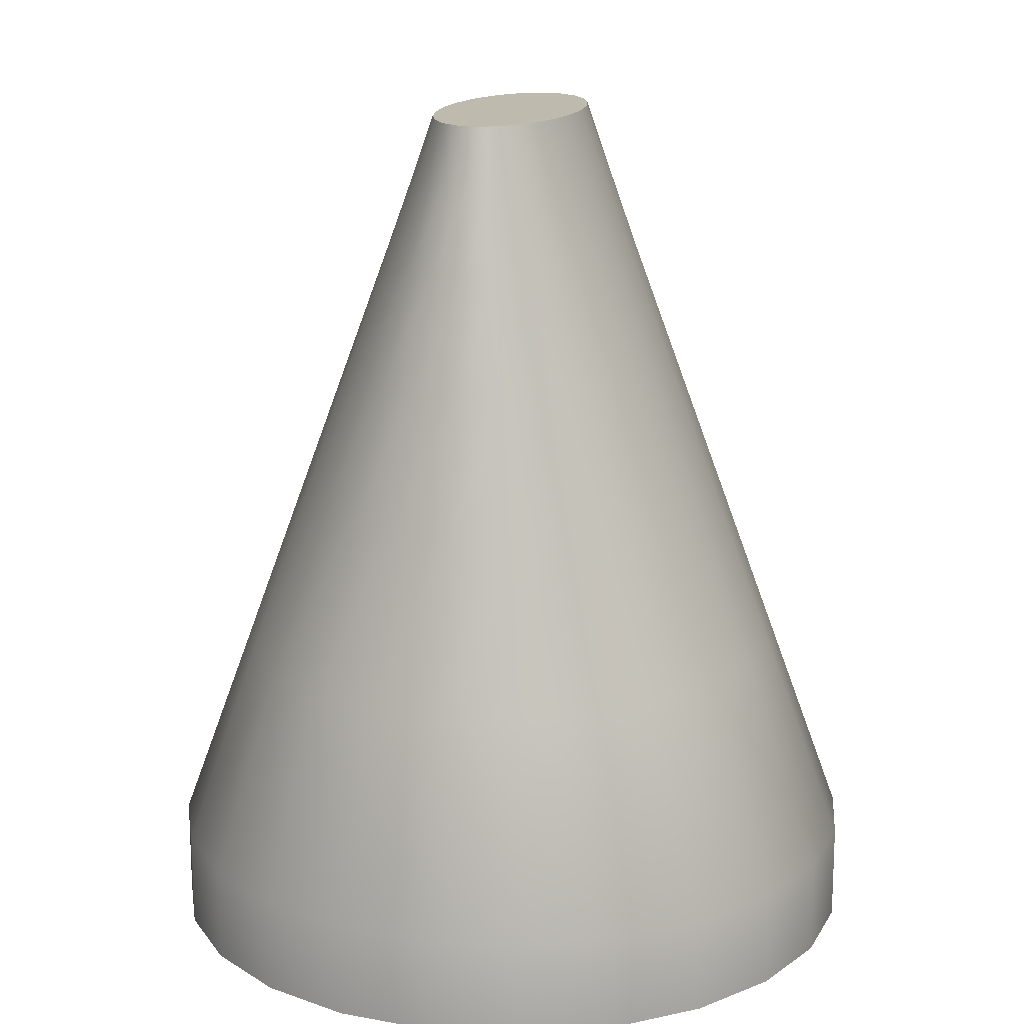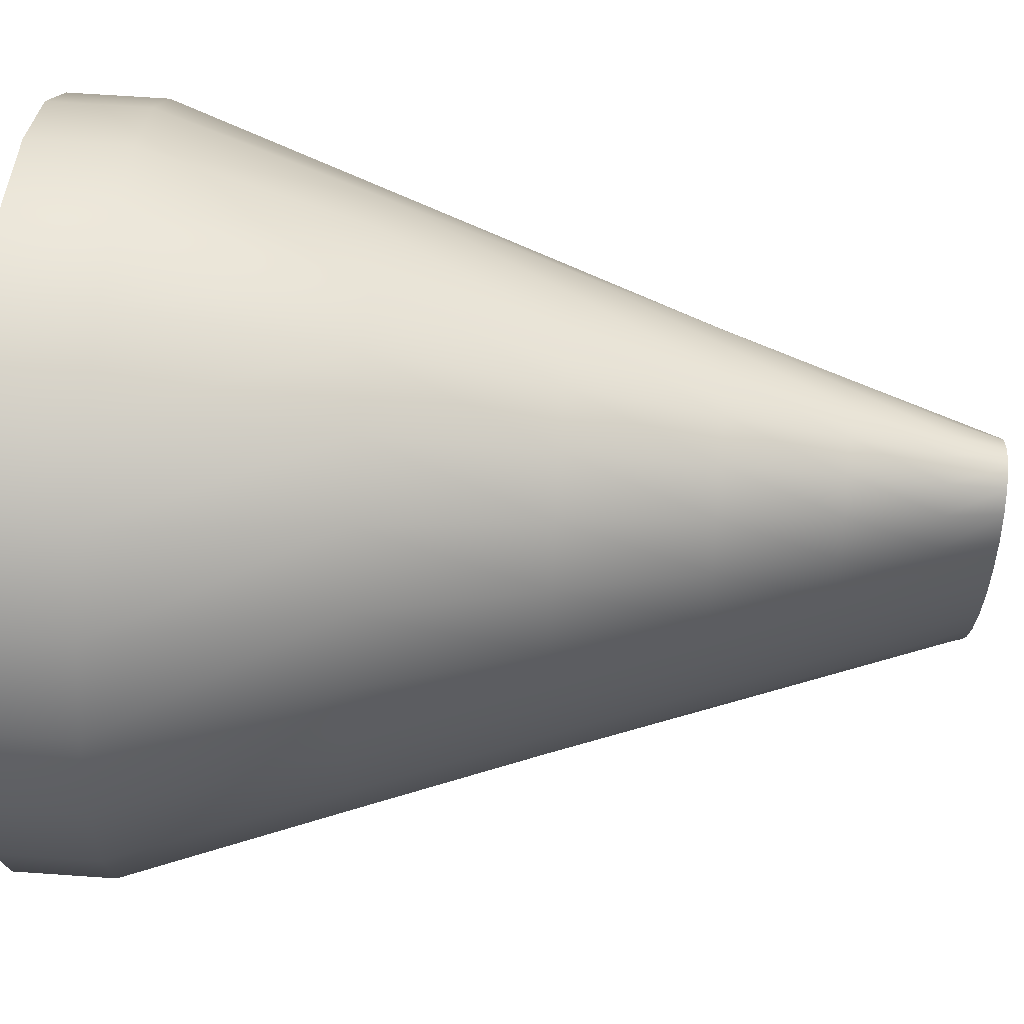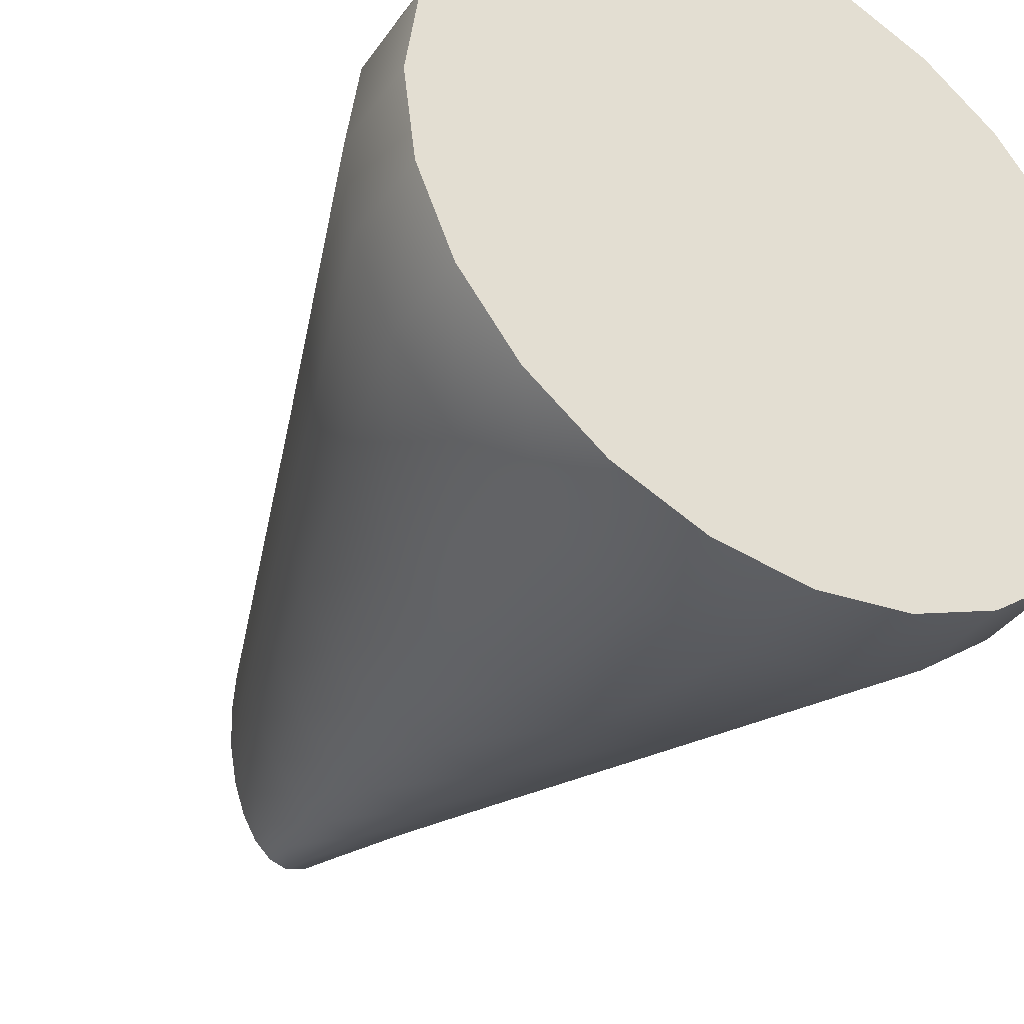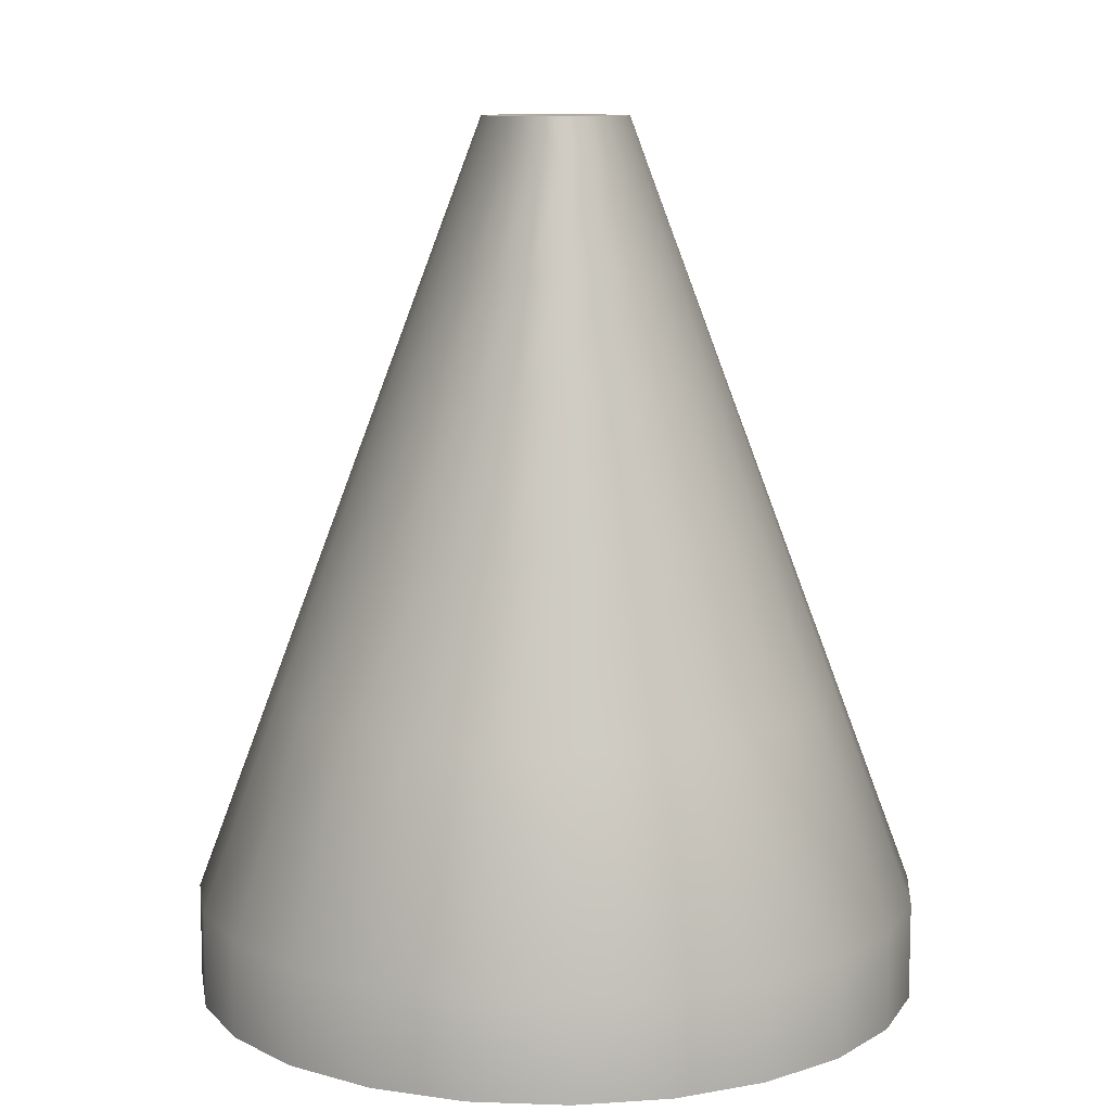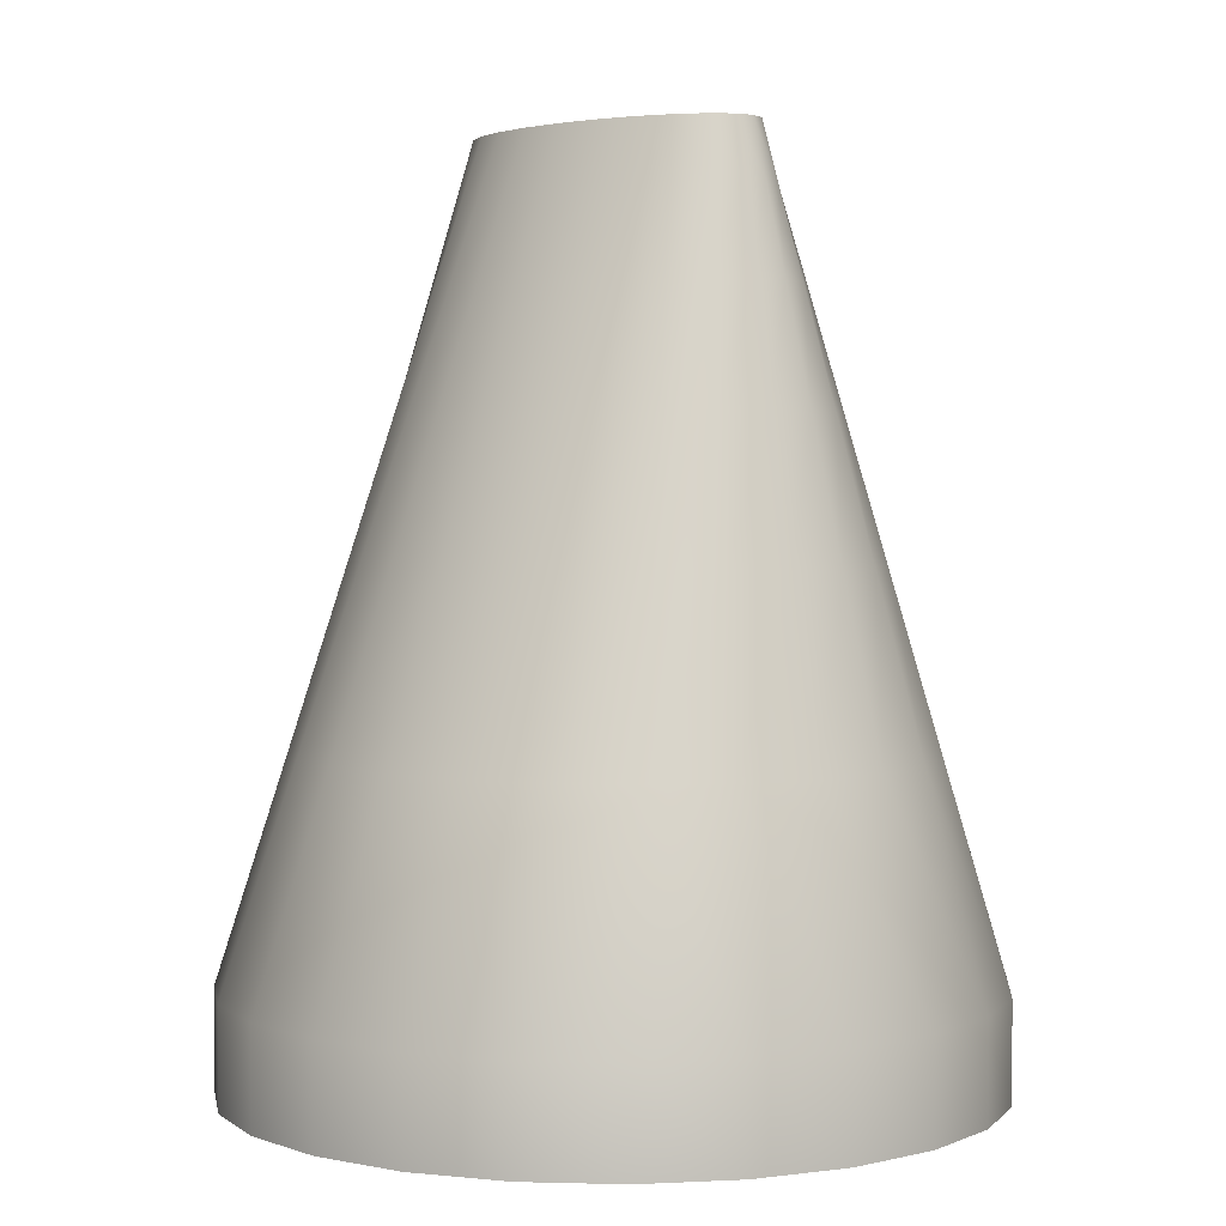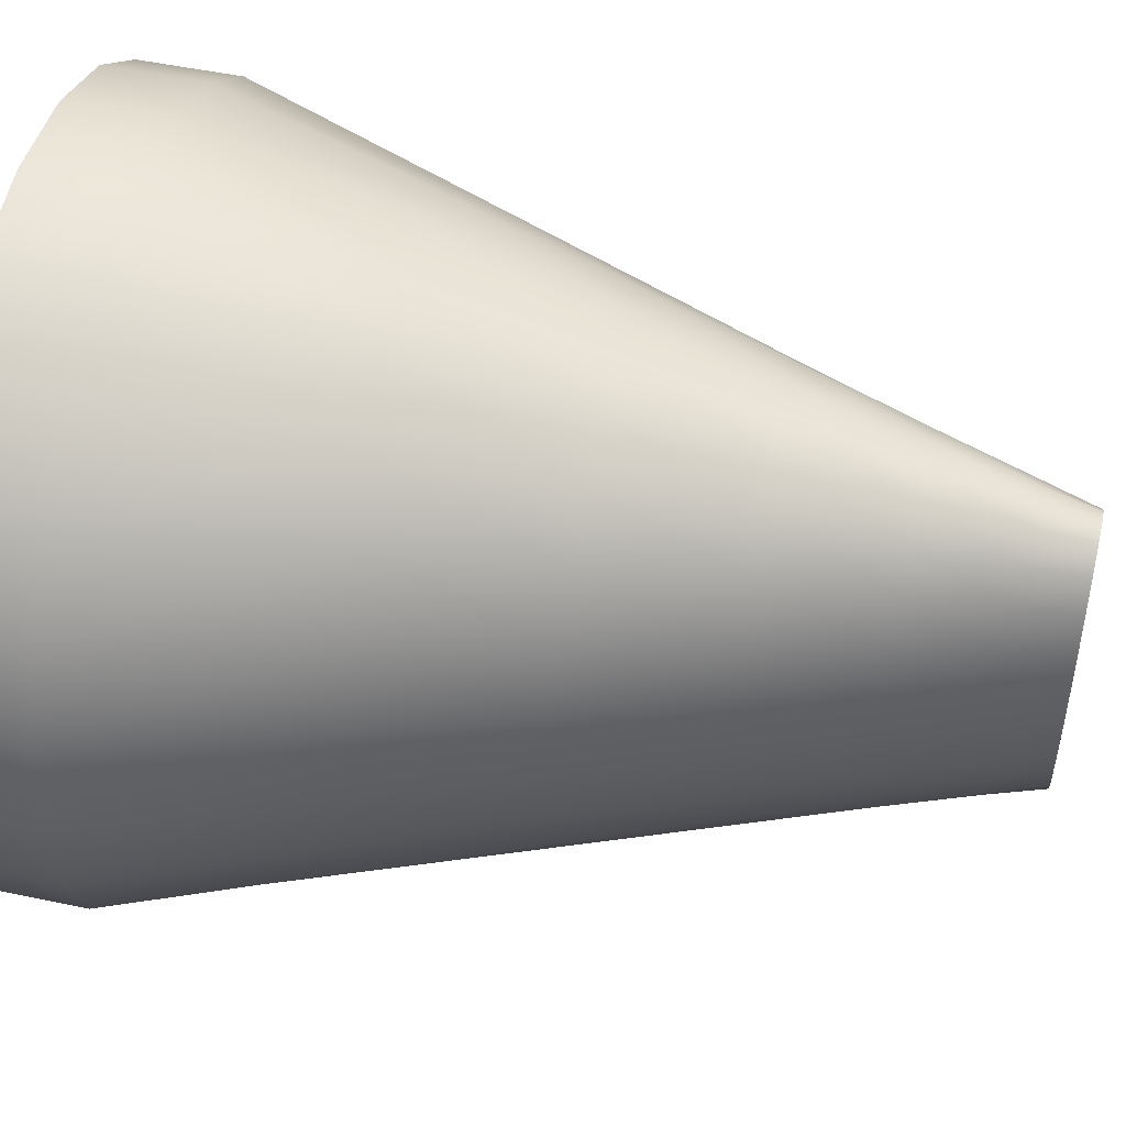
<metadata>
{"format":"obj","ext":"obj","renderer":"f3d","projection":"perspective","resolution":1024,"background":"white","views":[{"elev":15.8,"azim":-166.6,"up":"+Y"},{"elev":65.8,"azim":94.0,"up":"+Z"},{"elev":-37.9,"azim":-31.3,"up":"+Z"},{"elev":10.0,"azim":177.8,"up":"+Y"},{"elev":2.5,"azim":-47.3,"up":"+Y"},{"elev":50.3,"azim":103.0,"up":"+Z"}]}
</metadata>
<code>
o src
v 0.9375 -1.125 -2.096e-18
v 0.9056 -1.125 0.2426
v 0.8119 -1.125 0.4688
v 0.6629 -1.125 0.6629
v 0.4688 -1.125 0.8119
v 0.2426 -1.125 0.9056
v 0 -1.125 0.9375
v -0.2426 -1.125 0.9056
v -0.4688 -1.125 0.8119
v -0.6629 -1.125 0.6629
v -0.8119 -1.125 0.4688
v -0.9056 -1.125 0.2426
v -0.9375 -1.125 1.127e-16
v -0.9056 -1.125 -0.2426
v -0.8119 -1.125 -0.4688
v -0.6629 -1.125 -0.6629
v -0.4688 -1.125 -0.8119
v -0.2426 -1.125 -0.9056
v 0 -1.125 -0.9375
v 0.2426 -1.125 -0.9056
v 0.4688 -1.125 -0.8119
v 0.6629 -1.125 -0.6629
v 0.8119 -1.125 -0.4688
v 0.9056 -1.125 -0.2426
v 0.9056 -0.875 0.2426
v 0.9375 -0.875 -4.277e-17
v 0.9056 -0.875 -0.2426
v 0.8119 -0.875 -0.4688
v 0.6629 -0.875 -0.6629
v 0.4688 -0.875 -0.8119
v 0.2426 -0.875 -0.9056
v 0 -0.875 -0.9375
v -0.2426 -0.875 -0.9056
v -0.4688 -0.875 -0.8119
v -0.6629 -0.875 -0.6629
v -0.8119 -0.875 -0.4688
v -0.9056 -0.875 -0.2426
v -0.9375 -0.875 7.204e-17
v -0.9056 -0.875 0.2426
v -0.8119 -0.875 0.4688
v -0.6629 -0.875 0.6629
v -0.4688 -0.875 0.8119
v -0.2426 -0.875 0.9056
v 0 -0.875 0.9375
v 0.2426 -0.875 0.9056
v 0.4688 -0.875 0.8119
v 0.6629 -0.875 0.6629
v 0.8119 -0.875 0.4688
v 0.1811 1.125 0.11
v 0.1875 1.125 -3.33e-17
v 0.1811 1.125 -0.11
v 0.1624 1.125 -0.2125
v 0.1326 1.125 -0.3005
v 0.09375 1.125 -0.3681
v 0.04853 1.125 -0.4105
v -4.441e-16 1.125 -0.425
v -0.04853 1.125 -0.4105
v -0.09375 1.125 -0.3681
v -0.1326 1.125 -0.3005
v -0.1624 1.125 -0.2125
v -0.1811 1.125 -0.11
v -0.1875 1.125 1.875e-17
v -0.1811 1.125 0.11
v -0.1624 1.125 0.2125
v -0.1326 1.125 0.3005
v -0.09375 1.125 0.3681
v -0.04853 1.125 0.4105
v -4.441e-16 1.125 0.425
v 0.04853 1.125 0.4105
v 0.09375 1.125 0.3681
v 0.1326 1.125 0.3005
v 0.1624 1.125 0.2125
v 0.6336 -0.3259 0.3984
v 0.5173 -0.3259 0.5634
v 0.3658 -0.3259 0.69
v 0.1893 -0.3259 0.7696
v 0 -0.3259 0.7968
v -0.1893 -0.3259 0.7696
v -0.3658 -0.3259 0.69
v -0.5173 -0.3259 0.5634
v -0.6336 -0.3259 0.3984
v -0.7066 -0.3259 0.2062
v -0.7316 -0.3259 5.741e-17
v -0.7066 -0.3259 -0.2062
v -0.6336 -0.3259 -0.3984
v -0.5173 -0.3259 -0.5634
v -0.3658 -0.3259 -0.69
v -0.1893 -0.3259 -0.7696
v 0 -0.3259 -0.7968
v 0.1893 -0.3259 -0.7696
v 0.3658 -0.3259 -0.69
v 0.5173 -0.3259 -0.5634
v 0.6336 -0.3259 -0.3984
v 0.7066 -0.3259 -0.2062
v 0.7316 -0.3259 -4.017e-17
v 0.7066 -0.3259 0.2062
v 0.5472 0.1142 0.177
v 0.5666 0.1142 -3.808e-17
v 0.5472 0.1142 -0.177
v 0.4906 0.1142 -0.342
v 0.4006 0.1142 -0.4837
v 0.2833 0.1142 -0.5924
v 0.1466 0.1142 -0.6607
v 0 0.1142 -0.684
v -0.1466 0.1142 -0.6607
v -0.2833 0.1142 -0.5924
v -0.4006 0.1142 -0.4837
v -0.4906 0.1142 -0.342
v -0.5472 0.1142 -0.177
v -0.5666 0.1142 4.568e-17
v -0.5472 0.1142 0.177
v -0.4906 0.1142 0.342
v -0.4006 0.1142 0.4837
v -0.2833 0.1142 0.5924
v -0.1466 0.1142 0.6607
v 0 0.1142 0.684
v 0.1466 0.1142 0.6607
v 0.2833 0.1142 0.5924
v 0.4006 0.1142 0.4837
v 0.4906 0.1142 0.342
v 0.3755 0.4688 0.2966
v 0.3066 0.4688 0.4194
v 0.2168 0.4688 0.5137
v 0.1122 0.4688 0.5729
v 0 0.4688 0.5931
v -0.1122 0.4688 0.5729
v -0.2168 0.4688 0.5137
v -0.3066 0.4688 0.4194
v -0.3755 0.4688 0.2966
v -0.4188 0.4688 0.1535
v -0.4336 0.4688 3.623e-17
v -0.4188 0.4688 -0.1535
v -0.3755 0.4688 -0.2966
v -0.3066 0.4688 -0.4194
v -0.2168 0.4688 -0.5137
v -0.1122 0.4688 -0.5729
v 0 0.4688 -0.5931
v 0.1122 0.4688 -0.5729
v 0.2168 0.4688 -0.5137
v 0.3066 0.4688 -0.4194
v 0.3755 0.4688 -0.2966
v 0.4188 0.4688 -0.1535
v 0.4336 0.4688 -3.64e-17
v 0.4188 0.4688 0.1535
v 0.315 0.7554 0.1345
v 0.3261 0.7554 -3.505e-17
v 0.315 0.7554 -0.1345
v 0.2824 0.7554 -0.2599
v 0.2306 0.7554 -0.3675
v 0.163 0.7554 -0.4501
v 0.0844 0.7554 -0.502
v 0 0.7554 -0.5197
v -0.0844 0.7554 -0.502
v -0.163 0.7554 -0.4501
v -0.2306 0.7554 -0.3675
v -0.2824 0.7554 -0.2599
v -0.315 0.7554 -0.1345
v -0.3261 0.7554 2.86e-17
v -0.315 0.7554 0.1345
v -0.2824 0.7554 0.2599
v -0.2306 0.7554 0.3675
v -0.163 0.7554 0.4501
v -0.0844 0.7554 0.502
v 0 0.7554 0.5197
v 0.0844 0.7554 0.502
v 0.163 0.7554 0.4501
v 0.2306 0.7554 0.3675
v 0.2824 0.7554 0.2599
v 0.2073 0.9868 0.2302
v 0.1692 0.9868 0.3256
v 0.1197 0.9868 0.3987
v 0.06194 0.9868 0.4447
v -4.441e-16 0.9868 0.4604
v -0.06194 0.9868 0.4447
v -0.1197 0.9868 0.3987
v -0.1692 0.9868 0.3256
v -0.2073 0.9868 0.2302
v -0.2312 0.9868 0.1192
v -0.2393 0.9868 2.243e-17
v -0.2312 0.9868 -0.1192
v -0.2073 0.9868 -0.2302
v -0.1692 0.9868 -0.3256
v -0.1197 0.9868 -0.3987
v -0.06194 0.9868 -0.4447
v -4.441e-16 0.9868 -0.4604
v 0.06194 0.9868 -0.4447
v 0.1197 0.9868 -0.3987
v 0.1692 0.9868 -0.3256
v 0.2073 0.9868 -0.2302
v 0.2312 0.9868 -0.1192
v 0.2393 0.9868 -3.395e-17
v 0.2312 0.9868 0.1192
g src_default
f 2 3 4 5 6 7 8 9 10 11 12 13 14 15 16 17 18 19 20 21 22 23 24 1
f 50 51 52 53 54 55 56 57 58 59 60 61 62 63 64 65 66 67 68 69 70 71 72 49
f 1 26 25 2
f 2 25 48 3
f 3 48 47 4
f 4 47 46 5
f 5 46 45 6
f 6 45 44 7
f 7 44 43 8
f 8 43 42 9
f 9 42 41 10
f 10 41 40 11
f 11 40 39 12
f 12 39 38 13
f 13 38 37 14
f 14 37 36 15
f 15 36 35 16
f 16 35 34 17
f 17 34 33 18
f 18 33 32 19
f 19 32 31 20
f 20 31 30 21
f 21 30 29 22
f 22 29 28 23
f 23 28 27 24
f 24 27 26 1
f 25 96 73 48
f 26 95 96 25
f 27 94 95 26
f 28 93 94 27
f 29 92 93 28
f 30 91 92 29
f 31 90 91 30
f 32 89 90 31
f 33 88 89 32
f 34 87 88 33
f 35 86 87 34
f 36 85 86 35
f 37 84 85 36
f 38 83 84 37
f 39 82 83 38
f 40 81 82 39
f 41 80 81 40
f 42 79 80 41
f 43 78 79 42
f 44 77 78 43
f 45 76 77 44
f 46 75 76 45
f 47 74 75 46
f 48 73 74 47
f 49 192 191 50
f 50 191 190 51
f 51 190 189 52
f 52 189 188 53
f 53 188 187 54
f 54 187 186 55
f 55 186 185 56
f 56 185 184 57
f 57 184 183 58
f 58 183 182 59
f 59 182 181 60
f 60 181 180 61
f 61 180 179 62
f 62 179 178 63
f 63 178 177 64
f 64 177 176 65
f 65 176 175 66
f 66 175 174 67
f 67 174 173 68
f 68 173 172 69
f 69 172 171 70
f 70 171 170 71
f 71 170 169 72
f 72 169 192 49
f 73 96 97 120
f 97 98 143 144
f 98 97 96 95
f 98 99 142 143
f 99 98 95 94
f 99 100 141 142
f 100 99 94 93
f 100 101 140 141
f 101 100 93 92
f 101 102 139 140
f 102 101 92 91
f 102 103 138 139
f 103 102 91 90
f 103 104 137 138
f 104 103 90 89
f 104 105 136 137
f 105 104 89 88
f 105 106 135 136
f 106 105 88 87
f 106 107 134 135
f 107 106 87 86
f 107 108 133 134
f 108 107 86 85
f 108 109 132 133
f 109 108 85 84
f 109 110 131 132
f 110 109 84 83
f 110 111 130 131
f 111 110 83 82
f 111 112 129 130
f 112 111 82 81
f 112 113 128 129
f 113 112 81 80
f 113 114 127 128
f 114 113 80 79
f 114 115 126 127
f 115 114 79 78
f 115 116 125 126
f 116 115 78 77
f 116 117 124 125
f 117 116 77 76
f 117 118 123 124
f 118 117 76 75
f 118 119 122 123
f 119 118 75 74
f 119 120 121 122
f 120 119 74 73
f 121 144 145 168
f 144 121 120 97
f 145 146 191 192
f 146 145 144 143
f 146 147 190 191
f 147 146 143 142
f 147 148 189 190
f 148 147 142 141
f 148 149 188 189
f 149 148 141 140
f 149 150 187 188
f 150 149 140 139
f 150 151 186 187
f 151 150 139 138
f 151 152 185 186
f 152 151 138 137
f 152 153 184 185
f 153 152 137 136
f 153 154 183 184
f 154 153 136 135
f 154 155 182 183
f 155 154 135 134
f 155 156 181 182
f 156 155 134 133
f 156 157 180 181
f 157 156 133 132
f 157 158 179 180
f 158 157 132 131
f 158 159 178 179
f 159 158 131 130
f 159 160 177 178
f 160 159 130 129
f 160 161 176 177
f 161 160 129 128
f 161 162 175 176
f 162 161 128 127
f 162 163 174 175
f 163 162 127 126
f 163 164 173 174
f 164 163 126 125
f 164 165 172 173
f 165 164 125 124
f 165 166 171 172
f 166 165 124 123
f 166 167 170 171
f 167 166 123 122
f 167 168 169 170
f 168 167 122 121
f 192 169 168 145

</code>
